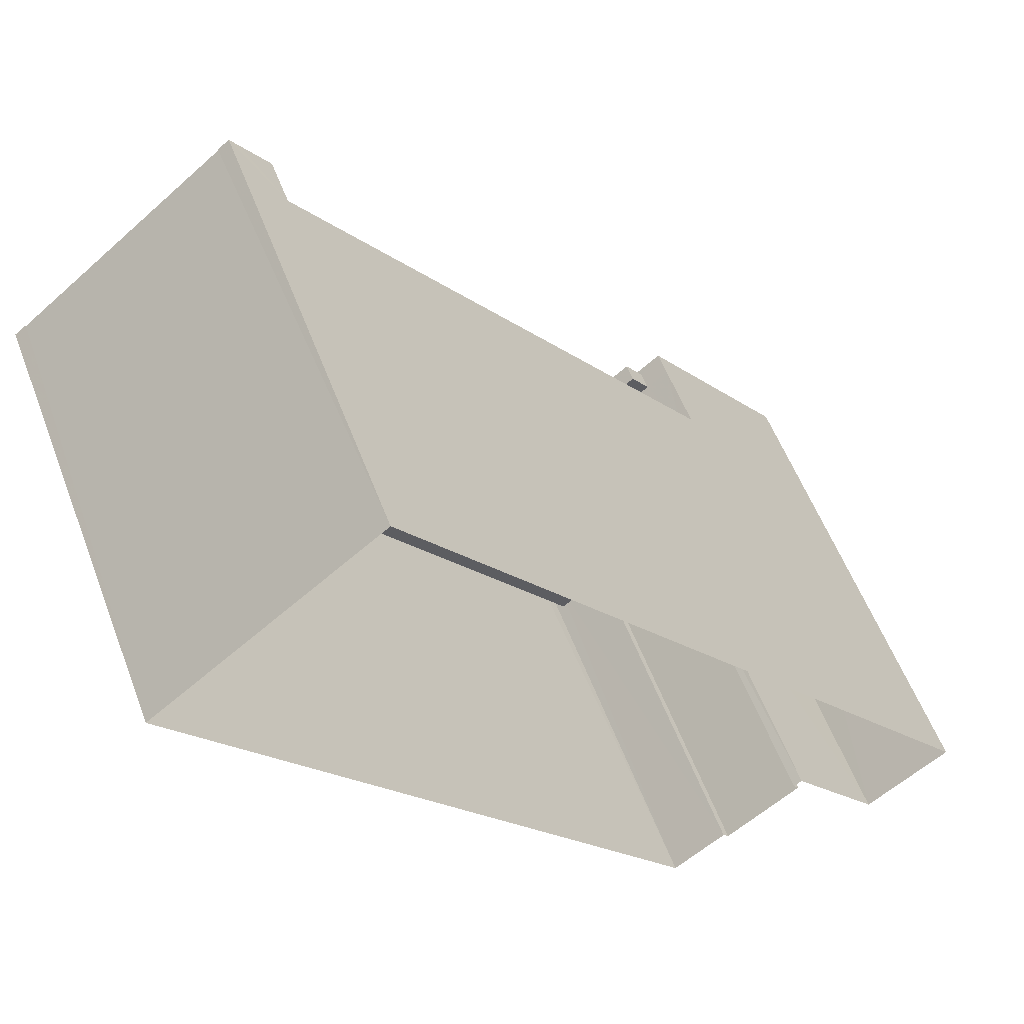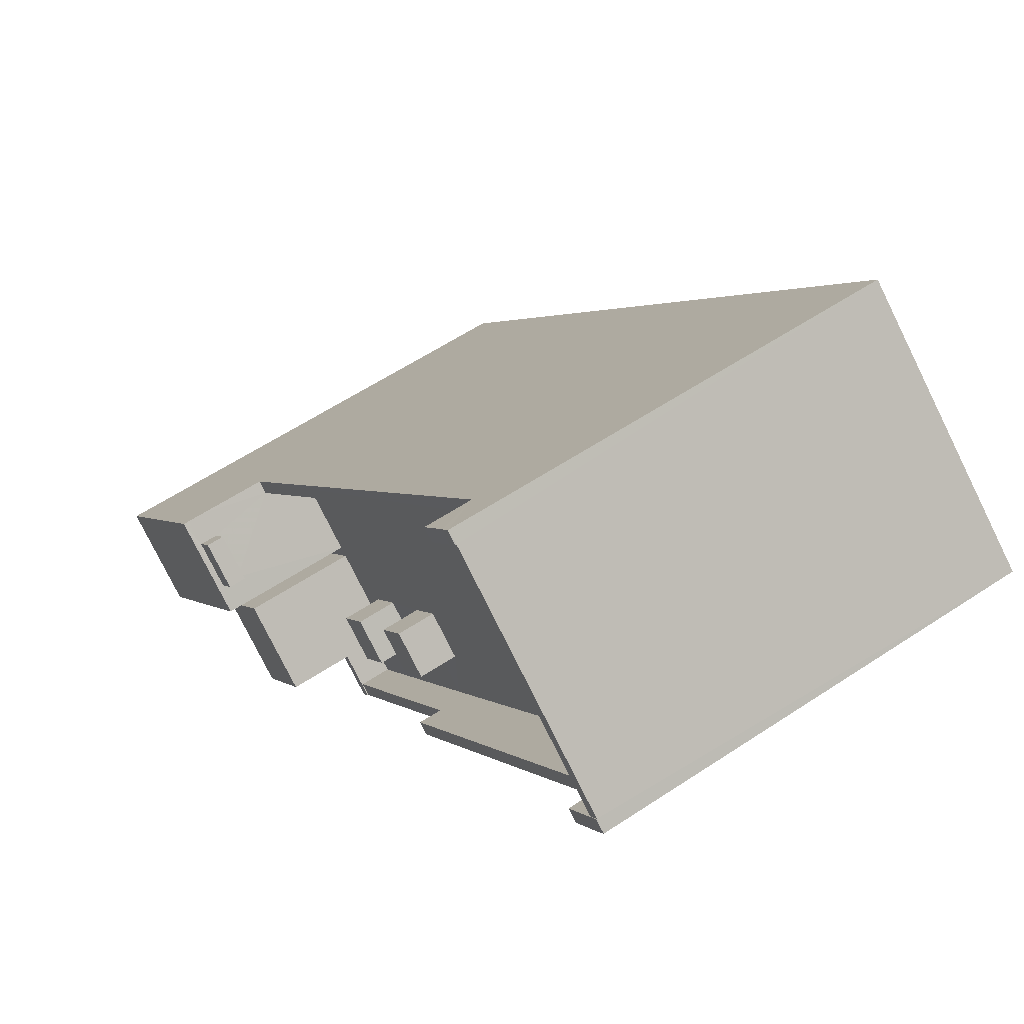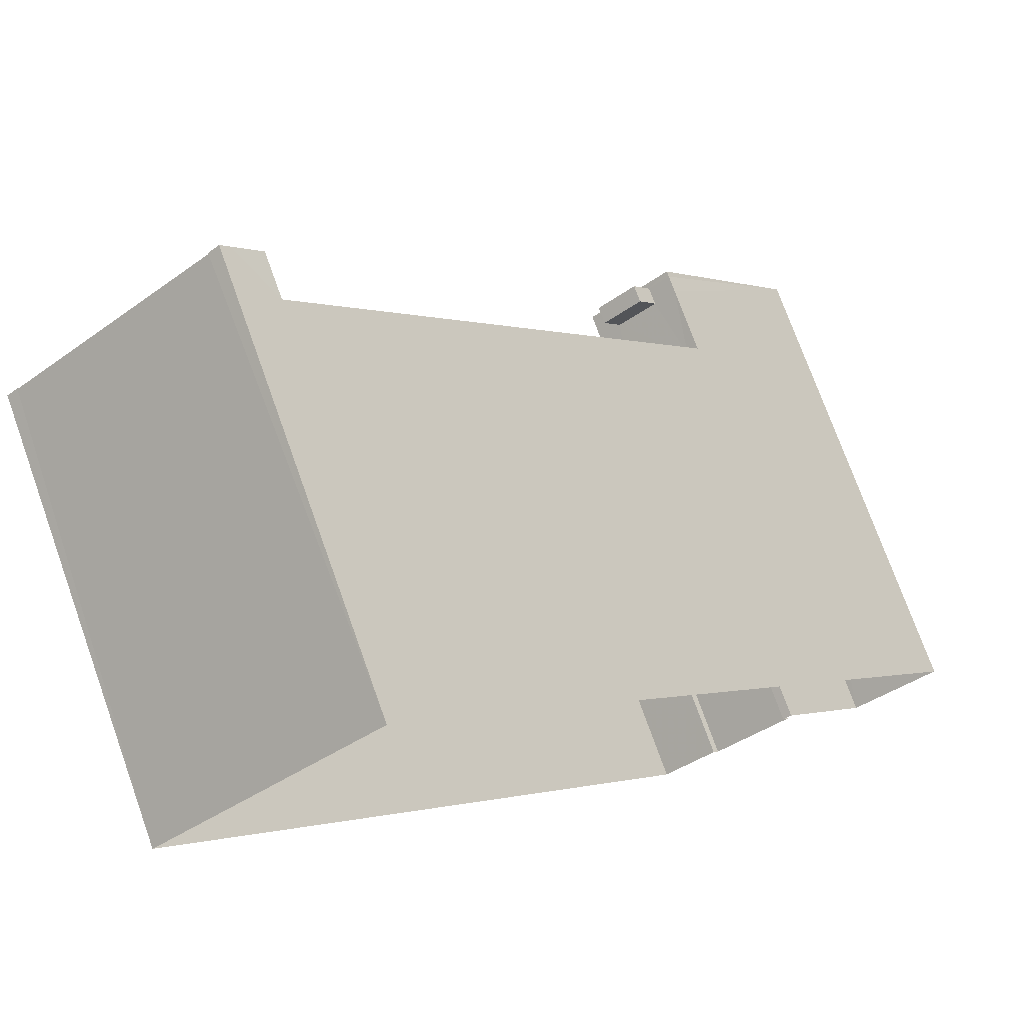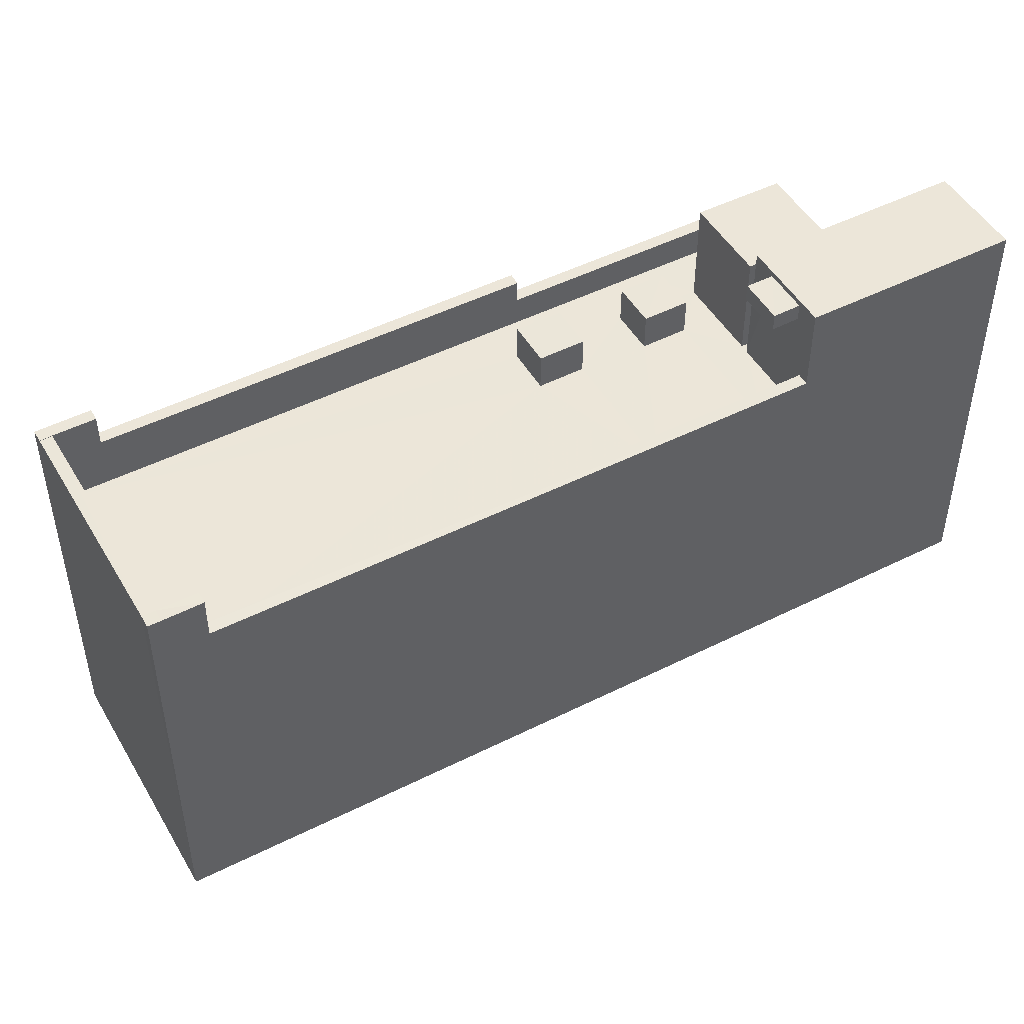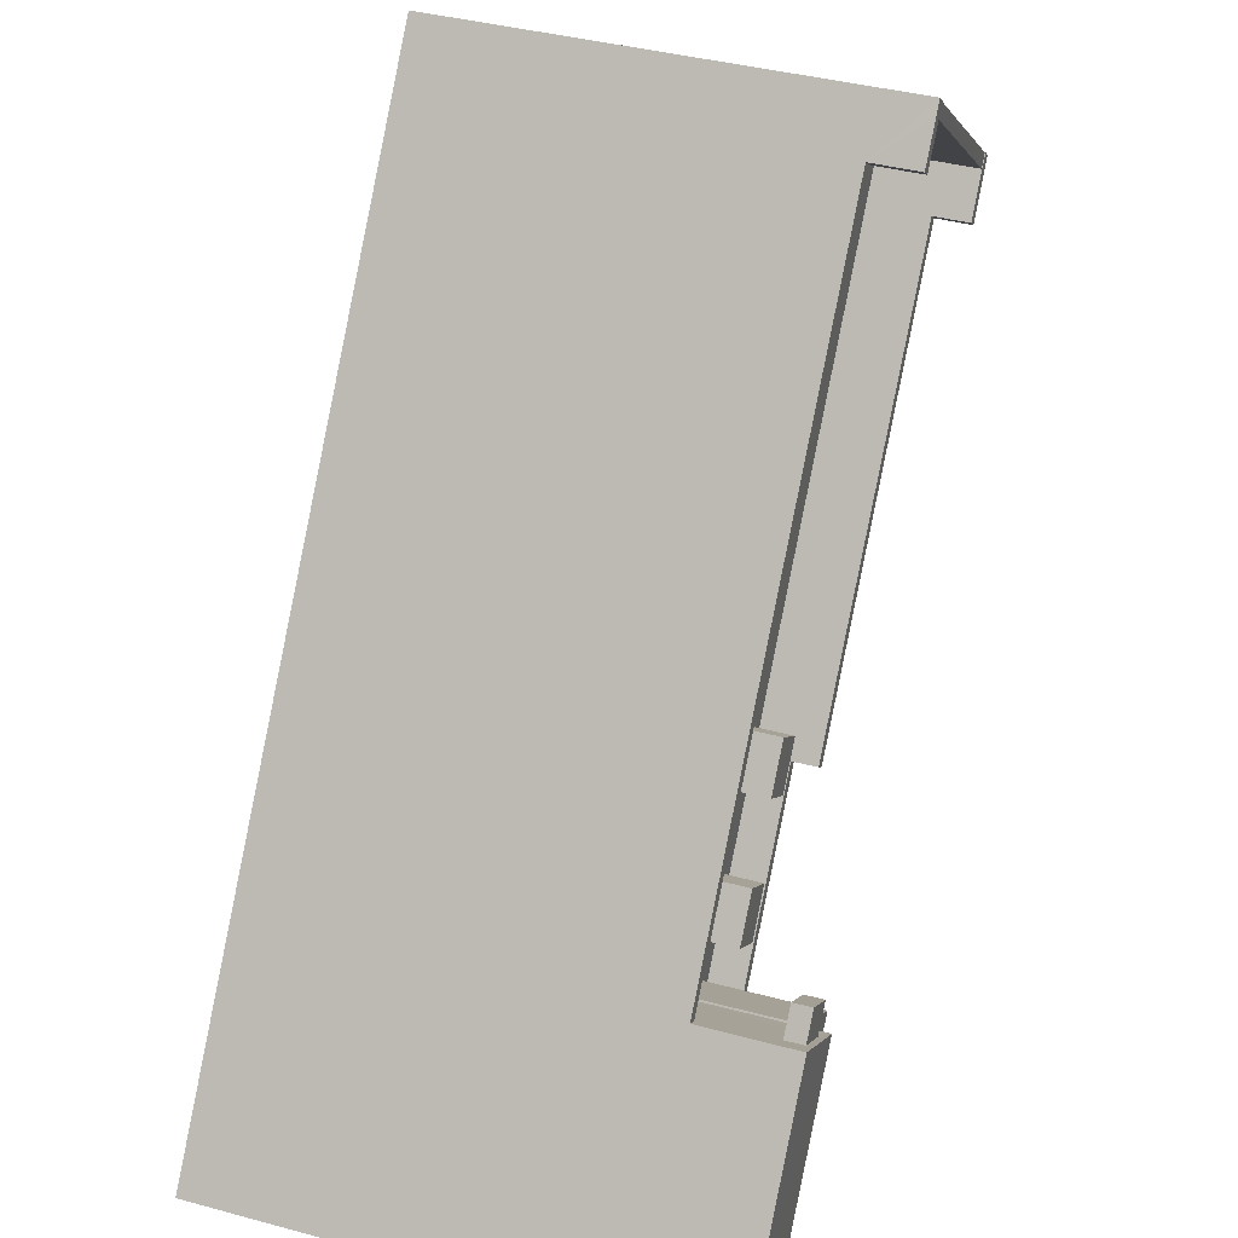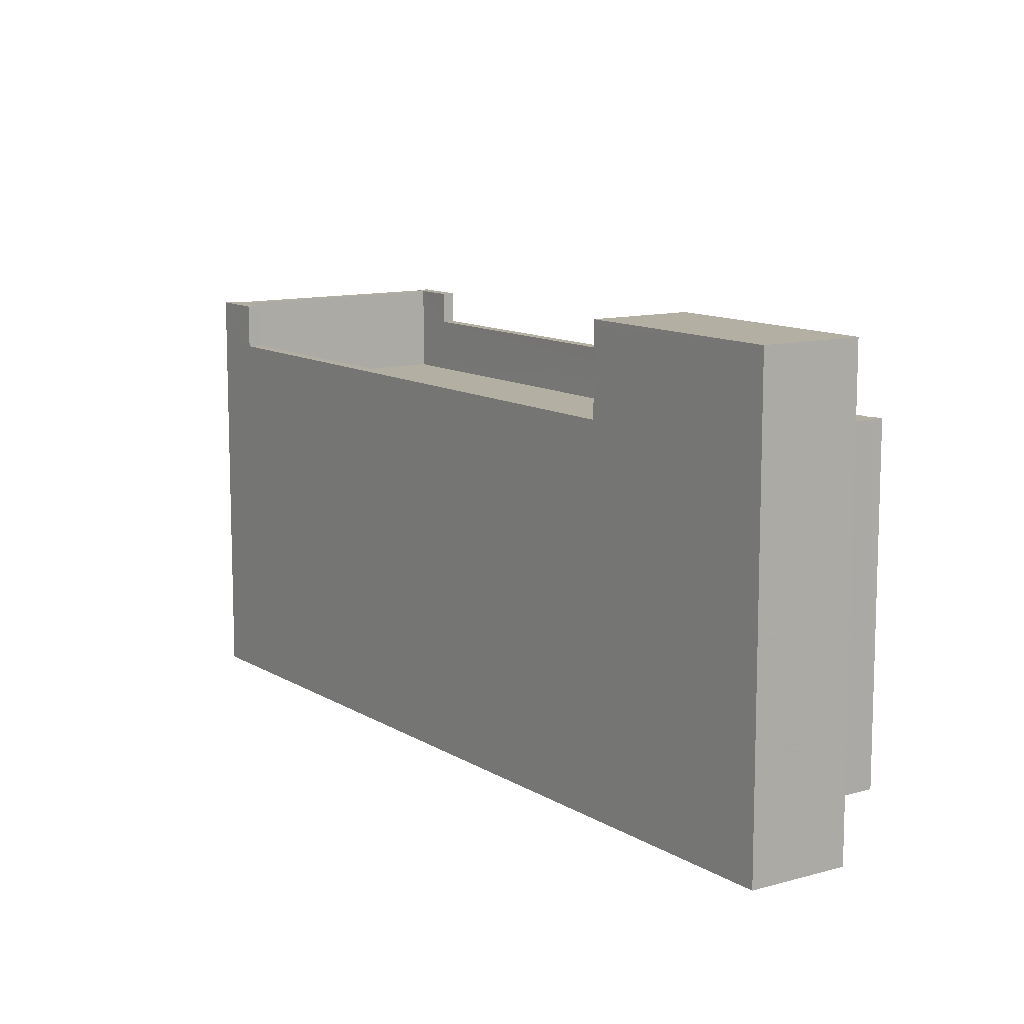
<metadata>
{"format":"obj","ext":"obj","renderer":"f3d","projection":"perspective","resolution":1024,"background":"white","views":[{"elev":56.0,"azim":159.4,"up":"+Y"},{"elev":58.8,"azim":55.6,"up":"+Y"},{"elev":74.4,"azim":160.3,"up":"+Y"},{"elev":48.6,"azim":-157.7,"up":"+Z"},{"elev":39.7,"azim":-71.5,"up":"+Y"},{"elev":11.2,"azim":-72.9,"up":"+Z"}]}
</metadata>
<code>
v -8.918e+04 -1e+05 4.345
v -8.918e+04 -1e+05 4.345
v -8.917e+04 -1e+05 4.343
v -8.918e+04 -1e+05 4.343
v -8.919e+04 -1e+05 4.345
v -8.919e+04 -1e+05 4.345
v -8.919e+04 -1e+05 4.346
v -8.919e+04 -1e+05 4.346
v -8.918e+04 -1e+05 4.345
v -8.919e+04 -1e+05 4.345
v -8.919e+04 -1e+05 14.28
v -8.919e+04 -1e+05 14.28
v -8.919e+04 -1e+05 14.28
v -8.919e+04 -1e+05 14.28
v -8.919e+04 -1e+05 14.82
v -8.919e+04 -1e+05 14.82
v -8.919e+04 -1e+05 14.82
v -8.919e+04 -1e+05 14.82
v -8.918e+04 -1e+05 13.78
v -8.918e+04 -1e+05 13.78
v -8.918e+04 -1e+05 13.78
v -8.918e+04 -1e+05 13.78
v -8.918e+04 -1e+05 13.03
v -8.918e+04 -1e+05 13.03
v -8.917e+04 -1e+05 13.03
v -8.917e+04 -1e+05 13.03
v -8.917e+04 -1e+05 13.78
v -8.917e+04 -1e+05 13.78
v -8.917e+04 -1e+05 13.78
v -8.917e+04 -1e+05 13.78
v -8.918e+04 -1e+05 12.77
v -8.918e+04 -1e+05 12.77
v -8.919e+04 -1e+05 12.77
v -8.919e+04 -1e+05 12.77
v -8.918e+04 -1e+05 12.49
v -8.918e+04 -1e+05 12.49
v -8.918e+04 -1e+05 12.66
v -8.918e+04 -1e+05 12.66
v -8.918e+04 -1e+05 12.66
v -8.918e+04 -1e+05 12.66
v -8.918e+04 -1e+05 11.77
v -8.918e+04 -1e+05 11.77
v -8.918e+04 -1e+05 11.77
v -8.918e+04 -1e+05 11.77
v -8.917e+04 -1e+05 11.77
v -8.918e+04 -1e+05 11.77
v -8.918e+04 -1e+05 11.77
v -8.918e+04 -1e+05 11.77
v -8.919e+04 -1e+05 14.68
v -8.919e+04 -1e+05 14.68
v -8.919e+04 -1e+05 14.68
v -8.919e+04 -1e+05 14.68
v -8.917e+04 -1e+05 13.76
v -8.917e+04 -1e+05 13.76
v -8.918e+04 -1e+05 13.76
v -8.918e+04 -1e+05 13.76
v -8.919e+04 -1e+05 14.3
v -8.918e+04 -1e+05 14.3
v -8.919e+04 -1e+05 14.3
v -8.918e+04 -1e+05 14.3
v -8.918e+04 -1e+05 12.66
v -8.918e+04 -1e+05 12.66
v -8.918e+04 -1e+05 12.66
v -8.918e+04 -1e+05 12.66
v -8.918e+04 -1e+05 13.78
v -8.918e+04 -1e+05 13.78
v -8.918e+04 -1e+05 12.51
v -8.918e+04 -1e+05 12.51
v -8.918e+04 -1e+05 12.51
v -8.918e+04 -1e+05 12.51
v -8.919e+04 -1e+05 11.77
v -8.919e+04 -1e+05 11.77
v -8.919e+04 -1e+05 11.77
v -8.919e+04 -1e+05 11.78
v -8.919e+04 -1e+05 11.77
v -8.919e+04 -1e+05 11.78
v -8.918e+04 -1e+05 11.78
v -8.918e+04 -1e+05 11.77
v -8.918e+04 -1e+05 11.78
v -8.918e+04 -1e+05 11.77
v -8.918e+04 -1e+05 11.77
v -8.918e+04 -1e+05 11.77
v -8.919e+04 -1e+05 12.51
v -8.919e+04 -1e+05 12.51
v -8.919e+04 -1e+05 12.51
v -8.919e+04 -1e+05 12.51
v -8.918e+04 -1e+05 12.49
v -8.918e+04 -1e+05 12.49
v -8.917e+04 -1e+05 13.78
v -8.917e+04 -1e+05 13.78
v -8.918e+04 -1e+05 12.51
v -8.918e+04 -1e+05 12.51
v -8.918e+04 -1e+05 11.77
v -8.918e+04 -1e+05 11.77
v -8.919e+04 -1e+05 14.68
v -8.919e+04 -1e+05 14.28
f 1 2 3
f 4 3 5
f 4 6 7
f 7 6 8
f 2 9 10
f 6 4 5
f 5 2 10
f 3 2 5
f 11 12 13
f 11 14 12
f 15 16 17
f 18 15 17
f 19 20 21
f 22 19 21
f 23 24 25
f 26 23 25
f 27 28 29
f 27 30 28
f 22 21 31
f 32 22 31
f 33 32 31
f 33 34 32
f 35 36 24
f 23 35 24
f 37 38 39
f 37 40 38
f 41 42 43
f 42 41 44
f 44 41 45
f 46 47 48
f 45 47 46
f 41 47 45
f 49 50 51
f 52 49 51
f 53 54 55
f 56 53 55
f 57 58 59
f 57 60 58
f 61 62 63
f 64 61 63
f 20 65 66
f 20 19 65
f 67 68 69
f 70 67 69
f 71 72 73
f 71 74 75
f 74 76 75
f 77 78 79
f 80 78 81
f 81 78 77
f 80 82 78
f 72 71 82
f 82 75 78
f 75 82 71
f 83 84 85
f 83 86 84
f 35 87 36
f 35 88 87
f 89 25 90
f 89 26 25
f 30 90 28
f 30 89 90
f 69 68 91
f 92 69 91
f 93 72 82
f 42 72 93
f 94 80 81
f 42 93 43
f 46 94 81
f 43 93 94
f 43 94 48
f 48 94 46
f 86 74 84
f 86 76 74
f 75 58 78
f 75 59 58
f 12 50 13
f 12 51 50
f 17 7 8
f 18 17 8
f 94 93 63
f 62 94 63
f 56 19 22
f 65 19 55
f 32 56 22
f 32 34 42
f 34 73 72
f 44 56 32
f 55 19 56
f 44 32 42
f 42 34 72
f 4 31 66
f 4 7 33
f 66 31 20
f 95 17 16
f 33 7 17
f 20 31 21
f 95 96 17
f 96 33 17
f 31 4 33
f 37 39 41
f 43 37 41
f 27 29 54
f 65 55 66
f 29 3 54
f 66 55 4
f 55 3 4
f 54 3 55
f 64 82 80
f 61 64 80
f 38 40 48
f 47 38 48
f 15 71 11
f 15 49 16
f 71 73 34
f 95 16 52
f 96 34 33
f 14 34 96
f 11 34 14
f 15 11 49
f 16 49 52
f 11 71 34
f 49 13 50
f 49 11 13
f 79 78 70
f 2 67 9
f 78 58 70
f 9 67 60
f 70 58 60
f 67 70 60
f 86 59 75
f 59 86 57
f 57 83 10
f 76 86 75
f 10 83 5
f 86 83 57
f 80 94 62
f 61 80 62
f 27 54 30
f 89 30 53
f 53 45 26
f 54 53 30
f 35 45 46
f 23 26 35
f 89 53 26
f 81 35 46
f 81 88 35
f 77 88 81
f 26 45 35
f 68 2 1
f 1 91 68
f 67 2 68
f 41 38 47
f 41 39 38
f 82 64 63
f 93 82 63
f 83 85 6
f 5 83 6
f 45 53 56
f 44 45 56
f 25 24 36
f 28 90 25
f 29 28 25
f 29 25 3
f 87 92 91
f 87 91 1
f 3 36 1
f 36 87 1
f 3 25 36
f 40 37 43
f 48 40 43
f 14 51 12
f 14 52 51
f 88 77 79
f 70 88 79
f 92 87 88
f 69 92 88
f 88 70 69
f 60 10 9
f 60 57 10
f 14 96 95
f 52 14 95
f 85 8 6
f 8 85 18
f 71 15 84
f 74 71 84
f 15 18 85
f 15 85 84

</code>
